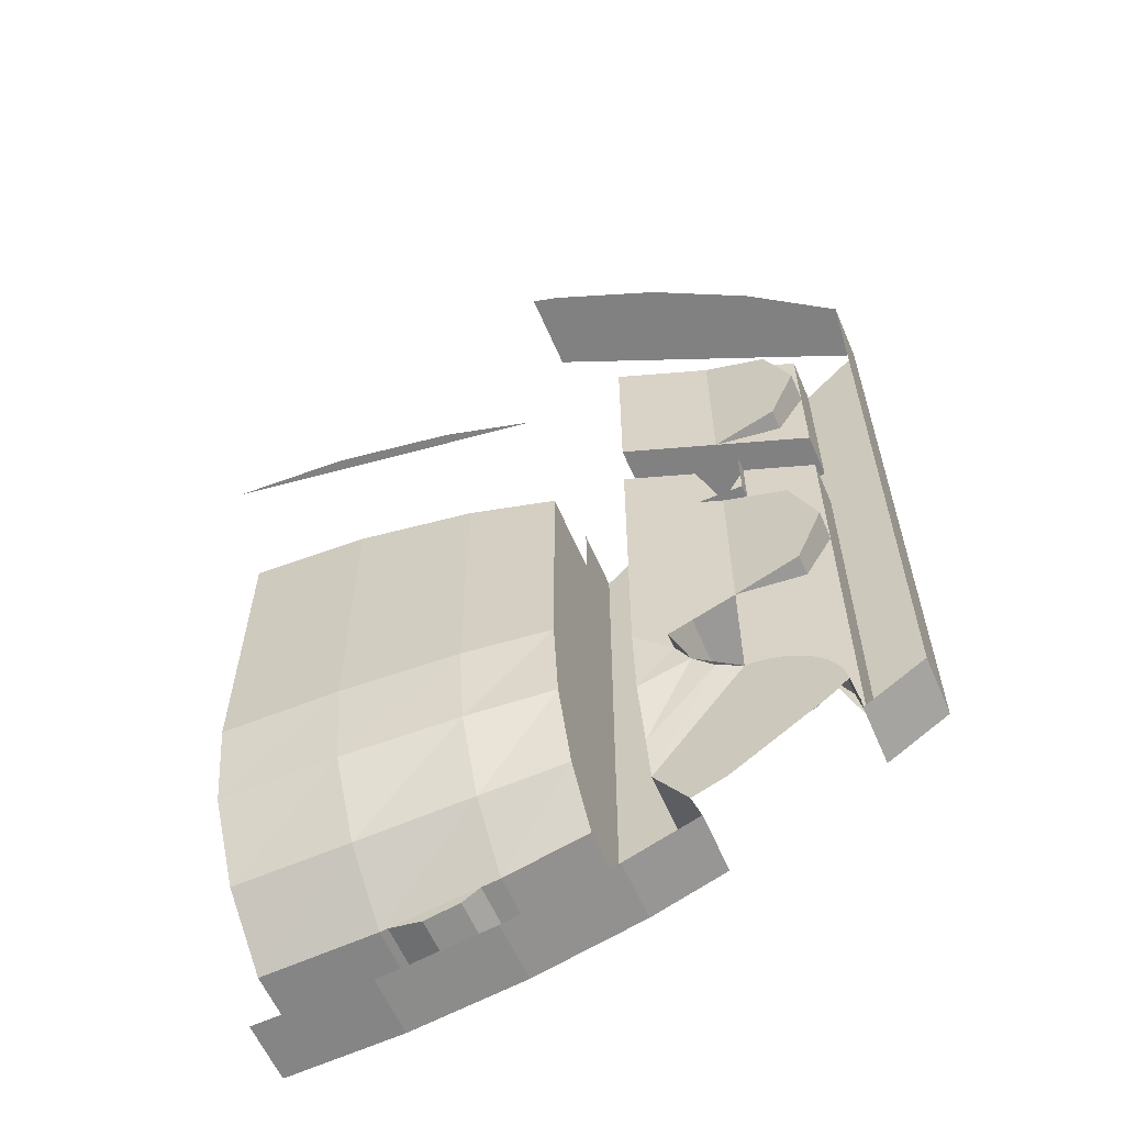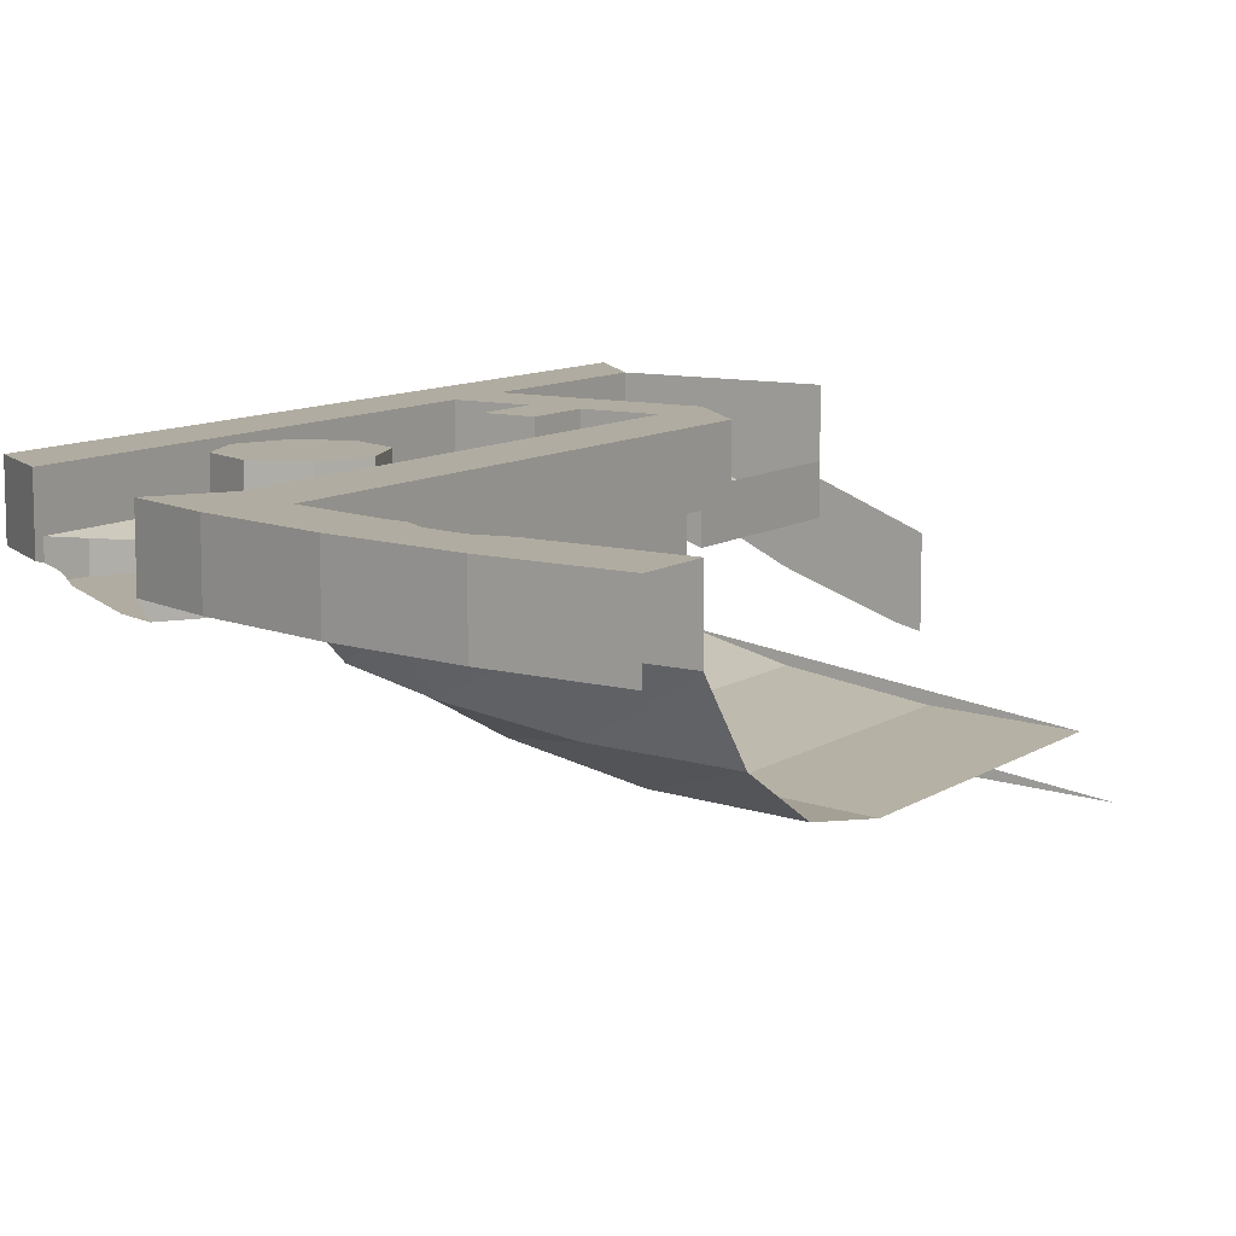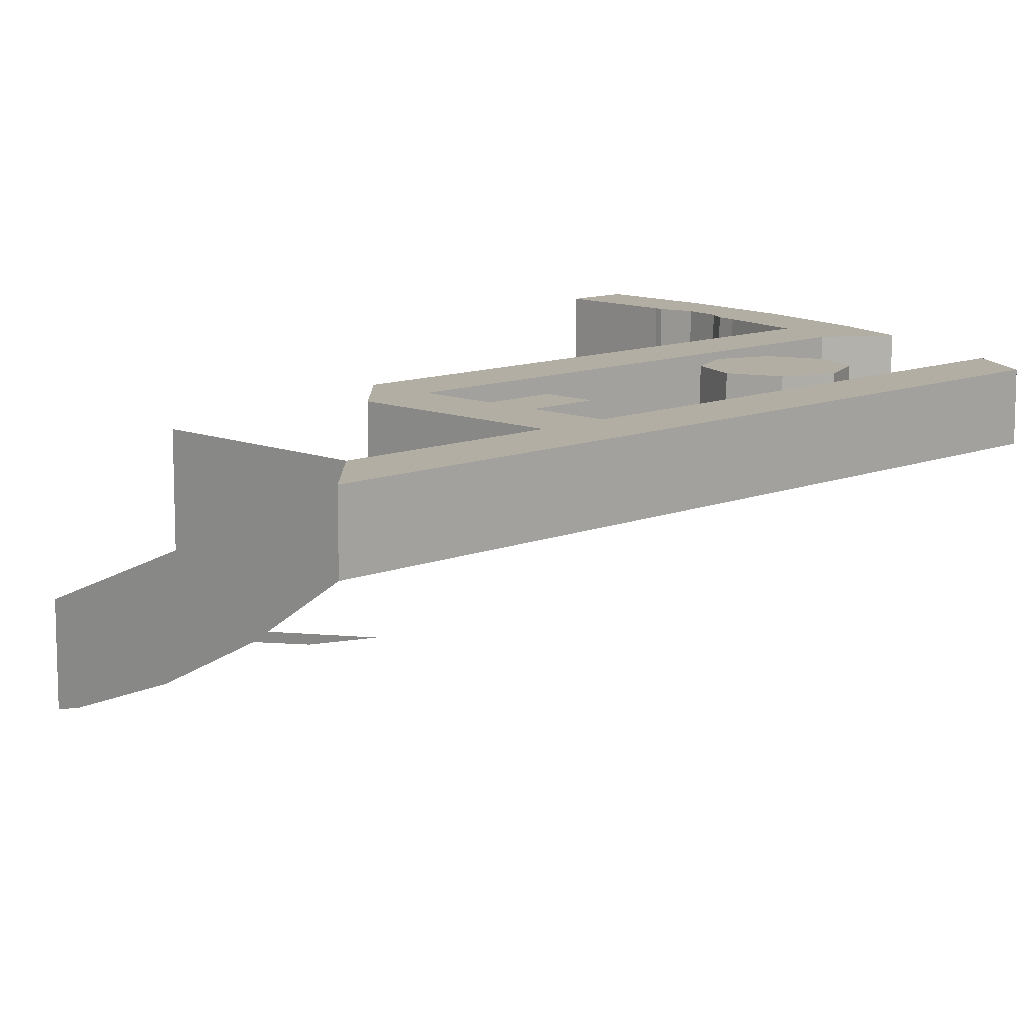
<metadata>
{"format":"obj","ext":"obj","renderer":"f3d","projection":"perspective","resolution":1024,"background":"white","views":[{"elev":-60.4,"azim":23.3,"up":"+Z"},{"elev":10.2,"azim":-147.6,"up":"+Y"},{"elev":11.0,"azim":45.0,"up":"+Y"}]}
</metadata>
<code>
v 1.414 -0.1255 0.5
v 1.722 0.02341 0.5
v 2 0.2 0.5
v 2 0.4 0.5
v 1 0 0.5
v 1 -0.2643 0.5
v 1.082 -0.2441 0.5
v 1.414 -0.1255 0.5
v 2 0.4 0.5
v 1 0 0.5
v 1.414 -0.1255 0.5
v 0 -0.4 -0.5
v 0.3692 -0.3826 -0.5
v 0.732 -0.3302 -0.5
v 1 -0.2643 -0.5
v 1 -0.06435 -0.7
v 0.732 -0.1302 -0.7
v 0.3692 -0.1826 -0.7
v 0 -0.2 -0.7
v 1.8 0.25 0.3
v 1.8 0.4 0.3
v 1.8 0.4 -0.3
v 1.8 0.25 -0.3
v 1.8 0.4 0.3
v 2 0.4 0.5
v 2 0.4 -0.5
v 1.8 0.4 -0.3
v 1.712 0.2207 -0.2121
v 1.712 0.15 -0.2121
v 1.5 0.15 -0.3
v 1.712 0.2207 -0.2121
v 1.8 0.25 0
v 1.8 0.15 0
v 1.712 0.15 -0.2121
v 1.712 0.2207 0.2121
v 1.712 0.15 0.2121
v 1.5 0.15 0.3
v 1.712 0.2207 0.2121
v 1.8 0.25 0
v 1.8 0.15 0
v 1.712 0.15 0.2121
v 1.8 0.25 -0.3
v 1.712 0.2207 -0.2121
v 1.5 0.15 -0.3
v 1.8 0.25 -0.3
v 1.8 0.25 0
v 1.712 0.2207 -0.2121
v 1.8 0.25 0.3
v 1.712 0.2207 0.2121
v 1.8 0.25 0
v 1.8 0.25 0.3
v 1.5 0.15 0.3
v 1.712 0.2207 0.2121
v 1.5 0.15 0
v 1.5 0.15 -0.3
v 1.712 0.15 -0.2121
v 1.5 0.15 0
v 1.712 0.15 -0.2121
v 1.8 0.15 0
v 1.5 0.15 0
v 1.8 0.15 0
v 1.712 0.15 0.2121
v 1.5 0.15 0
v 1.712 0.15 0.2121
v 1.5 0.15 0.3
v 1.2 0.4 -0.3
v 1.2 0.2 -0.3
v 1.8 0.4 -0.3
v 1.2 0.2 0.3
v 1.2 0.4 0.3
v 1.8 0.4 0.3
v 1.2 0.2 -0.3
v 1.5 0.15 -0.3
v 1.8 0.25 -0.3
v 1.8 0.4 -0.3
v 1.8 0.4 0.3
v 1.8 0.25 0.3
v 1.5 0.15 0.3
v 1.2 0.2 0.3
v 1.5 0.15 -0.3
v 1.2 0.2 -0.3
v 1.2 0.05 -0.3
v 1.2 0.2 0.3
v 1.5 0.15 0.3
v 1.2 0.05 0.3
v 1.2 0.05 0.3
v 1.2 0.2 0.3
v 1.2 0.2 -0.3
v 1.2 0.05 -0.3
v 1.2 0.05 0.3
v 1.2 0.05 -0.3
v 1.5 0.15 -0.3
v 1.5 0.15 0.3
v 1 0.4 -0.5
v 1.2 0.4 -0.3
v 1.2 0.4 -0.5
v 1.2 0.4 -0.5
v 1.2 0.4 -0.3
v 1.425 0.4 -0.5
v 1.8 0.4 -0.3
v 1.575 0.4 -0.5
v 1.425 0.4 -0.5
v 1.2 0.4 -0.3
v 1.8 0.4 -0.3
v 1.8 0.4 -0.5
v 1.575 0.4 -0.5
v 1.8 0.4 -0.5
v 1.8 0.4 -0.3
v 2 0.4 -0.5
v 1.425 0.125 -0.5
v 1.2 0.05 -0.5
v 1.2 0.4 -0.5
v 1.425 0.4 -0.5
v 1.8 0.4 -0.5
v 1.8 0.25 -0.5
v 1.575 0.175 -0.5
v 1.575 0.4 -0.5
v 1.575 0.4 -0.7
v 1.575 0.125 -0.7
v 1.425 0.125 -0.7
v 1.425 0.4 -0.7
v 1.425 0.4 -0.7
v 1.425 0.125 -0.7
v 1.425 0.125 -0.5
v 1.425 0.4 -0.5
v 1.575 0.125 -0.7
v 1.575 0.4 -0.7
v 1.575 0.4 -0.5
v 1.575 0.125 -0.5
v 1.575 0.4 -0.7
v 1.425 0.4 -0.7
v 1.425 0.4 -0.5
v 1.575 0.4 -0.5
v 1.8 0.25 -0.7
v 1.5 0.15 -0.7
v 1.575 0.175 -0.5
v 1.8 0.25 -0.5
v 1.712 0.2207 -1.212
v 1.712 0.15 -1.212
v 1.5 0.15 -1.3
v 1.712 0.2207 -1.212
v 1.8 0.25 -1
v 1.8 0.15 -1
v 1.712 0.15 -1.212
v 1.712 0.2207 -0.7879
v 1.712 0.15 -0.7879
v 1.5 0.15 -0.7
v 1.712 0.2207 -0.7879
v 1.8 0.25 -1
v 1.8 0.15 -1
v 1.712 0.15 -0.7879
v 1.8 0.25 -1.3
v 1.712 0.2207 -1.212
v 1.5 0.15 -1.3
v 1.8 0.25 -1.3
v 1.8 0.25 -1
v 1.712 0.2207 -1.212
v 1.8 0.25 -0.7
v 1.712 0.2207 -0.7879
v 1.8 0.25 -1
v 1.8 0.25 -0.7
v 1.5 0.15 -0.7
v 1.712 0.2207 -0.7879
v 1.5 0.15 -1
v 1.5 0.15 -1.3
v 1.712 0.15 -1.212
v 1.5 0.15 -1
v 1.712 0.15 -1.212
v 1.8 0.15 -1
v 1.5 0.15 -1
v 1.8 0.15 -1
v 1.712 0.15 -0.7879
v 1.5 0.15 -1
v 1.712 0.15 -0.7879
v 1.5 0.15 -0.7
v 1.5 0.4 -1.5
v 1.7 0.4 -1.5
v 1.641 0.4 -1.359
v 1.5 0.4 -1.5
v 1.641 0.4 -1.359
v 1.5 0.4 -1.3
v 1.5 0.4 -1.5
v 1.5 0.4 -1.3
v 1.359 0.4 -1.359
v 1.5 0.4 -1.5
v 1.359 0.4 -1.359
v 1.3 0.4 -1.5
v 1.5 0.4 -1.5
v 1.3 0.4 -1.5
v 1.359 0.4 -1.641
v 1.5 0.4 -1.5
v 1.359 0.4 -1.641
v 1.5 0.4 -1.7
v 1.5 0.4 -1.5
v 1.5 0.4 -1.7
v 1.641 0.4 -1.641
v 1.5 0.4 -1.5
v 1.641 0.4 -1.641
v 1.7 0.4 -1.5
v 1.641 0.4 -1.359
v 1.7 0.4 -1.5
v 1.7 0.2167 -1.5
v 1.641 0.2167 -1.359
v 1.5 0.4 -1.3
v 1.641 0.4 -1.359
v 1.641 0.2167 -1.359
v 1.5 0.2167 -1.3
v 1.359 0.4 -1.359
v 1.5 0.4 -1.3
v 1.5 0.2167 -1.3
v 1.359 0.2167 -1.359
v 1.3 0.4 -1.5
v 1.359 0.4 -1.359
v 1.359 0.2167 -1.359
v 1.3 0.2167 -1.5
v 1.359 0.4 -1.641
v 1.3 0.4 -1.5
v 1.3 0.2167 -1.5
v 1.359 0.2167 -1.641
v 1.5 0.4 -1.7
v 1.359 0.4 -1.641
v 1.359 0.2167 -1.641
v 1.5 0.2167 -1.7
v 1.641 0.4 -1.641
v 1.5 0.4 -1.7
v 1.5 0.2167 -1.7
v 1.641 0.2167 -1.641
v 1.7 0.4 -1.5
v 1.641 0.4 -1.641
v 1.641 0.2167 -1.641
v 1.7 0.2167 -1.5
v 1.8 0.25 -1.3
v 1.8 0.25 -1.7
v 1.5 0.15 -1.7
v 1.5 0.15 -1.3
v 1.641 0.2167 -1.641
v 1.7 0.2167 -1.5
v 1.641 0.1971 -1.641
v 1.5 0.2167 -1.7
v 1.641 0.2167 -1.641
v 1.641 0.1971 -1.641
v 1.5 0.15 -1.7
v 1.359 0.2167 -1.641
v 1.5 0.2167 -1.7
v 1.5 0.15 -1.7
v 1.359 0.1029 -1.641
v 1.3 0.2167 -1.5
v 1.359 0.2167 -1.641
v 1.359 0.1029 -1.641
v 1.3 0.08335 -1.5
v 1.3 0.2167 -1.5
v 1.3 0.08335 -1.5
v 1.359 0.1029 -1.359
v 1.359 0.2167 -1.359
v 1.359 0.2167 -1.359
v 1.359 0.1029 -1.359
v 1.5 0.15 -1.3
v 1.5 0.2167 -1.3
v 1.5 0.2167 -1.3
v 1.5 0.15 -1.3
v 1.641 0.1971 -1.359
v 1.641 0.2167 -1.359
v 1.641 0.2167 -1.359
v 1.641 0.1971 -1.359
v 1.7 0.2167 -1.5
v 1.615 0.1883 -1.723
v 1.615 0.15 -1.723
v 1.5 0.15 -1.7
v 1.615 0.1883 -1.723
v 1.712 0.2207 -1.788
v 1.712 0.15 -1.788
v 1.615 0.15 -1.723
v 1.712 0.2207 -1.788
v 1.777 0.2424 -1.885
v 1.777 0.15 -1.885
v 1.712 0.15 -1.788
v 1.8 0.25 -1.7
v 1.712 0.2207 -1.788
v 1.5 0.15 -1.7
v 1.8 0.25 -1.7
v 1.8 0.25 -2
v 1.712 0.2207 -1.788
v 1.5 0.15 -2
v 1.5 0.15 -1.7
v 1.539 0.15 -1.703
v 1.5 0.15 -2
v 1.539 0.15 -1.703
v 1.578 0.15 -1.71
v 1.5 0.15 -2
v 1.578 0.15 -1.71
v 1.615 0.15 -1.723
v 1.5 0.15 -2
v 1.615 0.15 -1.723
v 1.65 0.15 -1.74
v 1.5 0.15 -2
v 1.65 0.15 -1.74
v 1.683 0.15 -1.762
v 1.5 0.15 -2
v 1.683 0.15 -1.762
v 1.712 0.15 -1.788
v 1.5 0.15 -2
v 1.712 0.15 -1.788
v 1.738 0.15 -1.817
v 1.5 0.15 -2
v 1.738 0.15 -1.817
v 1.76 0.15 -1.85
v 1.5 0.15 -2
v 1.76 0.15 -1.85
v 1.777 0.15 -1.885
v 1.8 0.25 -0.5
v 1.8 0.4 -0.5
v 1.8 0.4 -2.027
v 1.8 0.25 -2
v 1.8 0.4 -0.5
v 2 0.4 -0.5
v 2 0.4 -1.9
v 1.8 0.4 -2.027
v 1.2 0.15 -2.081
v 1.319 0.2 -2.259
v 1.319 0.4 -2.259
v 1.2 0.4 -2.081
v 1.2 0.05 -1.5
v 1.2 0.4 -2.081
v 1.2 0.4 -0.5
v 1.2 0.05 -0.5
v 1.2 0.4 -2.081
v 1.2 0.05 -1.5
v 1.2 0.06827 -1.741
v 1.2 0.1203 -1.945
v 1.2 0.15 -2.081
v 1.2 0.4 -2.081
v 1.2 0.1203 -1.945
v 1.425 0.125 -0.5
v 1.3 0.08335 -1.5
v 1.2 0.05 -1.5
v 1.2 0.05 -0.5
v 1.3 0.08335 -1.5
v 1.425 0.125 -0.5
v 1.5 0.15 -0.7
v 1.5 0.15 -1.3
v 1.423 0.1245 -1.685
v 1.5 0.15 -1.7
v 1.2 0.15 -2.081
v 1.2 0.1203 -1.945
v 1.423 0.1245 -1.685
v 1.2 0.1203 -1.945
v 1.359 0.1029 -1.641
v 1.2 0.06827 -1.741
v 1.359 0.1029 -1.641
v 1.2 0.1203 -1.945
v 1.359 0.1029 -1.641
v 1.2 0.06827 -1.741
v 1.315 0.08842 -1.577
v 1.2 0.05 -1.5
v 1.315 0.08842 -1.577
v 1.2 0.06827 -1.741
v 1.315 0.08842 -1.577
v 1.2 0.05 -1.5
v 1.3 0.08335 -1.5
v 1.319 0.2 -2.259
v 1.2 0.15 -2.081
v 1.305 0.15 -2.238
v 1.5 0.15 -1.7
v 1.5 0.15 -2
v 1.305 0.15 -2.238
v 1.2 0.15 -2.081
v 1.305 0.15 -2.238
v 1.5 0.15 -2
v 1.722 0.15 -2
v 1.415 0.15 -2.197
v 1.789 0.15 -1.944
v 1.722 0.15 -2
v 1.5 0.15 -2
v 1.777 0.15 -1.885
v 1.777 0.15 -1.885
v 1.777 0.2424 -1.885
v 1.79 0.1607 -1.95
v 1.789 0.15 -1.944
v 1.794 0.175 -1.968
v 1.79 0.1607 -1.95
v 1.777 0.2424 -1.885
v 1.777 0.2424 -1.885
v 1.8 0.25 -2
v 1.8 0.1925 -2
v 1.794 0.175 -1.968
v 1.8 0.4 -2.027
v 1.8 0.2 -2.027
v 1.8 0.1925 -2
v 1.8 0.25 -2
v 1.2 0.4 -0.5
v 1.2 0.4 -2.081
v 1 0.4 -2.164
v 1 0.4 -0.5
v 0.6722 0.2 -2.239
v 0.6148 0.2 -2.277
v 0.5 0.2 -2.3
v 0.3943 0.2 -2.279
v 1 0.2 -2.164
v 1 0.4 -2.164
v 0.732 0.4 -2.23
v 0.732 0.2 -2.23
v 0.732 0.2 -2.23
v 0.732 0.4 -2.23
v 0.6722 0.4 -2.239
v 0.6722 0.2 -2.239
v 0.6722 0.2 -2.239
v 0.6722 0.4 -2.239
v 0.6148 0.4 -2.277
v 0.6148 0.2 -2.277
v 0.6148 0.2 -2.277
v 0.6148 0.4 -2.277
v 0.5 0.4 -2.3
v 0.5 0.2 -2.3
v 0.5 0.2 -2.3
v 0.5 0.4 -2.3
v 0.3943 0.4 -2.279
v 0.3943 0.2 -2.279
v 0.3943 0.2 -2.279
v 0.3943 0.4 -2.279
v 0.3692 0.4 -2.283
v 0.3692 0.2 -2.283
v 0.3692 0.2 -2.283
v 0.3692 0.4 -2.283
v 0 0.4 -2.3
v 0 0.2 -2.3
v 1 0.4 -0.5
v 1 0.4 -2.164
v 1 0.2 -0.7
v 1 0.2 -0.5
v 1 -0.06435 -1.5
v 1 -0.06435 -0.7
v 1 0.2 -0.7
v 1 0.4 -2.164
v 1 -0.06435 -1.5
v 1 0.4 -2.164
v 1 0.06241 -2.009
v 1 -0.03189 -1.776
v 1 0.4 -2.164
v 1 0.2 -2.164
v 1 0.06241 -2.009
v 1 -0.06435 -1.5
v 0.732 -0.1302 -1.56
v 0.732 -0.1302 -0.7
v 1 -0.06435 -0.7
v 1 -0.06435 -1.5
v 0.732 -0.08929 -1.836
v 0.732 -0.1302 -1.56
v 1 -0.06435 -1.5
v 1 -0.03189 -1.776
v 0.732 -0.08929 -1.836
v 1 -0.03189 -1.776
v 0.732 0.0267 -2.069
v 0.732 -0.08929 -1.836
v 1 -0.03189 -1.776
v 1 0.06241 -2.009
v 0.732 0.0267 -2.069
v 1 0.06241 -2.009
v 0.732 0.2 -2.23
v 0.732 0.0267 -2.069
v 1 0.06241 -2.009
v 1 0.2 -2.164
v 0.732 0.2 -2.23
v 0.732 -0.1302 -1.56
v 0.3692 -0.1826 -1.615
v 0.3692 -0.1826 -0.7
v 0.732 -0.1302 -0.7
v 0.732 -0.1302 -1.56
v 0.369 -0.1374 -1.891
v 0.3692 -0.1826 -1.615
v 0.732 -0.1302 -1.56
v 0.732 -0.08929 -1.836
v 0.369 -0.1374 -1.891
v 0.732 -0.08929 -1.836
v 0.369 -0.00194 -2.124
v 0.369 -0.1374 -1.891
v 0.732 -0.08929 -1.836
v 0.732 0.0267 -2.069
v 0.369 -0.00194 -2.124
v 0.732 0.0267 -2.069
v 0.3692 0.2 -2.283
v 0.369 -0.00194 -2.124
v 0.732 0.0267 -2.069
v 0.732 0.2 -2.23
v 0.3692 0.2 -2.283
v 0.3692 -0.1826 -1.615
v 0 -0.2 -1.635
v 0 -0.2 -0.7
v 0.3692 -0.1826 -0.7
v 0.3692 -0.1826 -1.615
v 0 -0.1505 -1.911
v 0 -0.2 -1.635
v 0.3692 -0.1826 -1.615
v 0.369 -0.1374 -1.891
v 0 -0.1505 -1.911
v 0.369 -0.1374 -1.891
v 0 -0.009615 -2.144
v 0 -0.1505 -1.911
v 0.369 -0.1374 -1.891
v 0.369 -0.00194 -2.124
v 0 -0.009615 -2.144
v 0.369 -0.00194 -2.124
v 0 0.2 -2.3
v 0 -0.009615 -2.144
v 0.369 -0.00194 -2.124
v 0.3692 0.2 -2.283
v 0 0.2 -2.3
v 1 0.4 -2.164
v 1.2 0.4 -2.081
v 1.319 0.4 -2.259
v 1.082 0.4 -2.344
v 0.732 0.4 -2.23
v 1 0.4 -2.164
v 1.082 0.4 -2.344
v 0.6722 0.4 -2.239
v 0.732 0.4 -2.23
v 1.082 0.4 -2.344
v 0.732 0.4 -2.43
v 0.6148 0.4 -2.277
v 0.6722 0.4 -2.239
v 0.732 0.4 -2.43
v 0.5 0.4 -2.3
v 0.6148 0.4 -2.277
v 0.732 0.4 -2.43
v 0.3692 0.4 -2.483
v 0.3943 0.4 -2.279
v 0.5 0.4 -2.3
v 0.3692 0.4 -2.483
v 0.3692 0.4 -2.283
v 0.3692 0.4 -2.283
v 0.3692 0.4 -2.483
v 0 0.4 -2.5
v 0 0.4 -2.3
v 1.8 0.4 -2.027
v 2 0.4 -1.9
v 2 0.2 -1.9
v 1.8 0.2 -2.027
v 1.082 0.4 -2.344
v 1.319 0.4 -2.259
v 1.319 0.2 -2.259
v 1.082 0.2 -2.344
v 0.732 0.4 -2.43
v 1.082 0.4 -2.344
v 1.082 0.2 -2.344
v 0.732 0.2 -2.43
v 0.3692 0.4 -2.483
v 0.732 0.4 -2.43
v 0.732 0.2 -2.43
v 0.3692 0.2 -2.483
v 0 0.4 -2.5
v 0.3692 0.4 -2.483
v 0.3692 0.2 -2.483
v 0 0.2 -2.5
v 2 0.2 -1.9
v 2 0.4 -1.9
v 2 0.4 0.5
v 2 0.2 0.5
g mesh7421233
f 1 2 3
f 3 4 1
f 5 6 7
f 7 8 5
f 9 10 11
f 12 13 14
f 14 15 12
f 16 17 18
f 18 19 16
g mesh7421234
f 20 21 22
f 22 23 20
f 24 25 26
f 26 27 24
g mesh7421236
f 28 30 29
f 31 33 32
f 33 31 34
g mesh7421238
f 35 36 37
f 38 39 40
f 40 41 38
g mesh7421240
f 42 44 43
f 45 47 46
f 48 50 49
f 51 53 52
g mesh7421244
f 54 56 55
f 57 59 58
f 60 62 61
f 63 65 64
f 66 67 68
f 69 70 71
f 72 73 74
f 74 75 72
f 76 77 78
f 78 79 76
f 80 81 82
f 83 84 85
g mesh7421246
f 86 88 87
f 88 86 89
f 90 92 91
f 92 90 93
f 94 95 96
f 97 98 99
f 100 101 102
f 102 103 100
f 104 105 106
f 107 108 109
f 110 111 112
f 112 113 110
f 114 115 116
f 116 117 114
g mesh7421248
f 118 119 120
f 120 121 118
g mesh7421249
f 122 123 124
f 124 125 122
g mesh7421250
f 126 127 128
f 128 129 126
g mesh7421251
f 130 131 132
f 132 133 130
f 134 135 136
f 136 137 134
g mesh7421253
f 138 140 139
f 141 143 142
f 143 141 144
g mesh7421255
f 145 146 147
f 148 149 150
f 150 151 148
g mesh7421257
f 152 154 153
f 155 157 156
f 158 160 159
f 161 163 162
g mesh7421261
f 164 166 165
f 167 169 168
f 170 172 171
f 173 175 174
g mesh7421265
f 176 178 177
f 179 181 180
f 182 184 183
f 185 187 186
f 188 190 189
f 191 193 192
f 194 196 195
f 197 199 198
g mesh7421267
f 200 202 201
f 202 200 203
f 204 206 205
f 206 204 207
f 208 210 209
f 210 208 211
f 212 214 213
f 214 212 215
f 216 218 217
f 218 216 219
f 220 222 221
f 222 220 223
f 224 226 225
f 226 224 227
f 228 230 229
f 230 228 231
f 232 233 234
f 234 235 232
g mesh7421272
f 236 237 238
f 239 240 241
f 241 242 239
f 243 244 245
f 245 246 243
f 247 248 249
f 249 250 247
f 251 252 253
f 253 254 251
f 255 256 257
f 257 258 255
f 259 260 261
f 261 262 259
f 263 264 265
g mesh7421275
f 266 267 268
f 269 270 271
f 271 272 269
f 273 274 275
f 275 276 273
g mesh7421276
f 277 278 279
f 280 281 282
g mesh7421280
f 283 284 285
f 286 287 288
f 289 290 291
f 292 293 294
f 295 296 297
f 298 299 300
f 301 302 303
f 304 305 306
f 307 308 309
f 310 311 312
f 312 313 310
f 314 315 316
f 316 317 314
f 318 319 320
f 320 321 318
f 322 323 324
f 324 325 322
f 326 327 328
f 328 329 326
f 330 331 332
f 333 334 335
f 335 336 333
f 337 338 339
f 339 340 337
f 341 342 343
f 343 344 341
f 345 346 347
f 348 349 350
f 351 352 353
f 354 355 356
f 357 358 359
f 360 361 362
f 363 364 365
f 365 366 363
f 367 368 369
f 369 370 367
f 371 372 373
f 373 374 371
f 375 376 377
f 377 378 375
f 379 380 381
f 382 383 384
f 384 385 382
f 386 387 388
f 388 389 386
f 390 391 392
f 392 393 390
f 394 395 396
f 396 397 394
f 398 399 400
f 400 401 398
f 402 403 404
f 404 405 402
f 406 407 408
f 408 409 406
f 410 411 412
f 412 413 410
f 414 415 416
f 416 417 414
f 418 419 420
f 420 421 418
f 422 423 424
f 424 425 422
f 426 427 428
f 428 429 426
f 430 431 432
f 432 433 430
f 434 435 436
f 436 437 434
f 438 439 440
f 441 442 443
f 443 444 441
f 445 446 447
f 448 449 450
f 451 452 453
f 454 455 456
f 457 458 459
f 460 461 462
f 463 464 465
f 465 466 463
f 467 468 469
f 470 471 472
f 473 474 475
f 476 477 478
f 479 480 481
f 482 483 484
f 485 486 487
f 487 488 485
f 489 490 491
f 492 493 494
f 495 496 497
f 498 499 500
f 501 502 503
f 504 505 506
f 507 508 509
f 509 510 507
f 511 512 513
f 514 515 516
f 516 517 514
f 518 519 520
f 521 522 523
f 523 524 521
f 525 526 527
f 527 528 525
f 529 530 531
f 531 532 529
f 533 534 535
f 535 536 533
f 537 538 539
f 539 540 537
f 541 542 543
f 543 544 541
f 545 546 547
f 547 548 545
f 549 550 551
f 551 552 549
g mesh7421282
f 553 554 555
f 555 556 553

</code>
